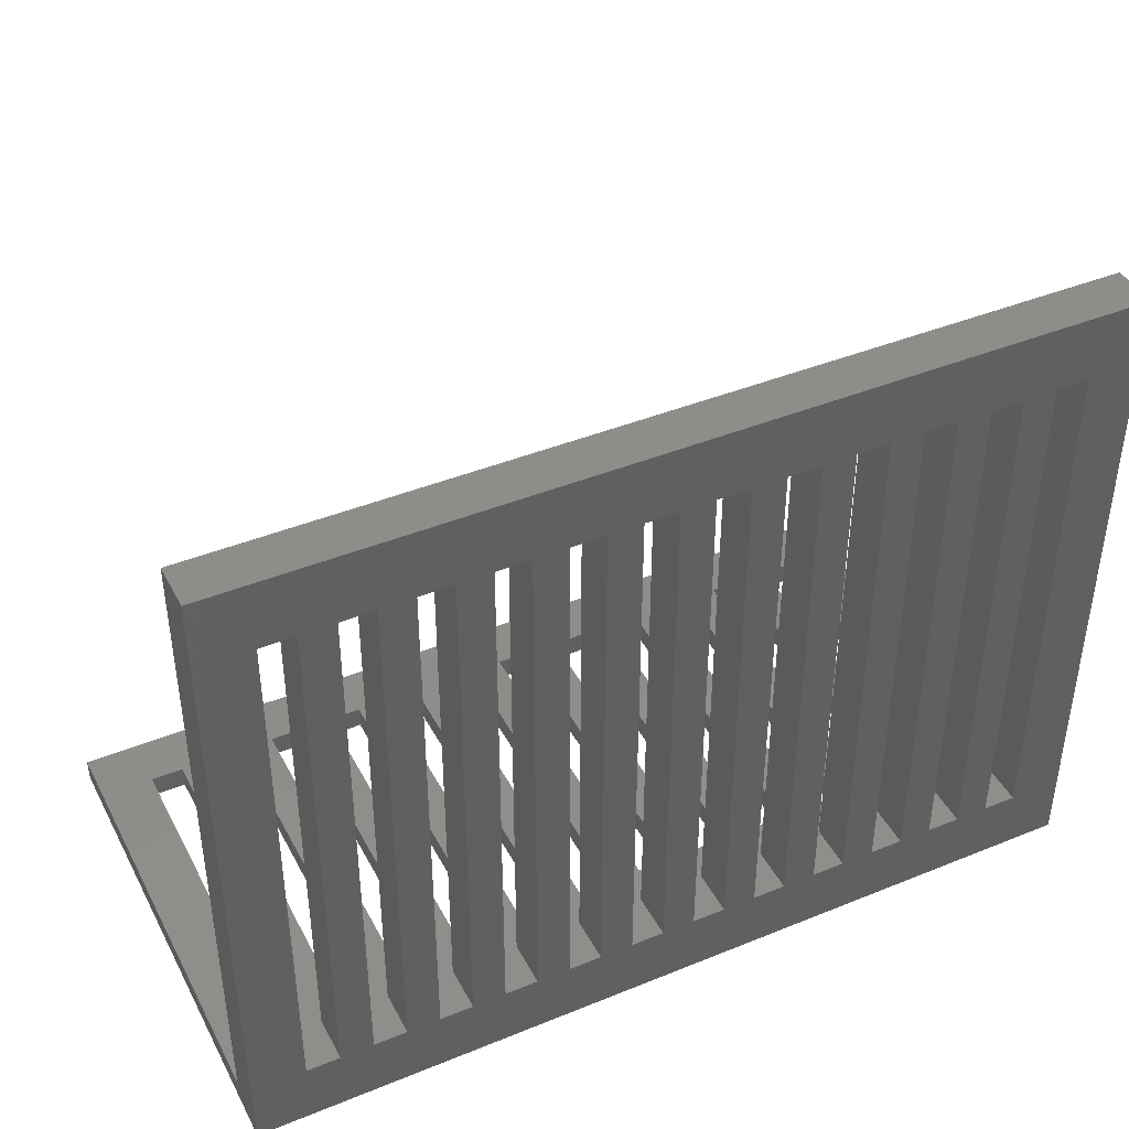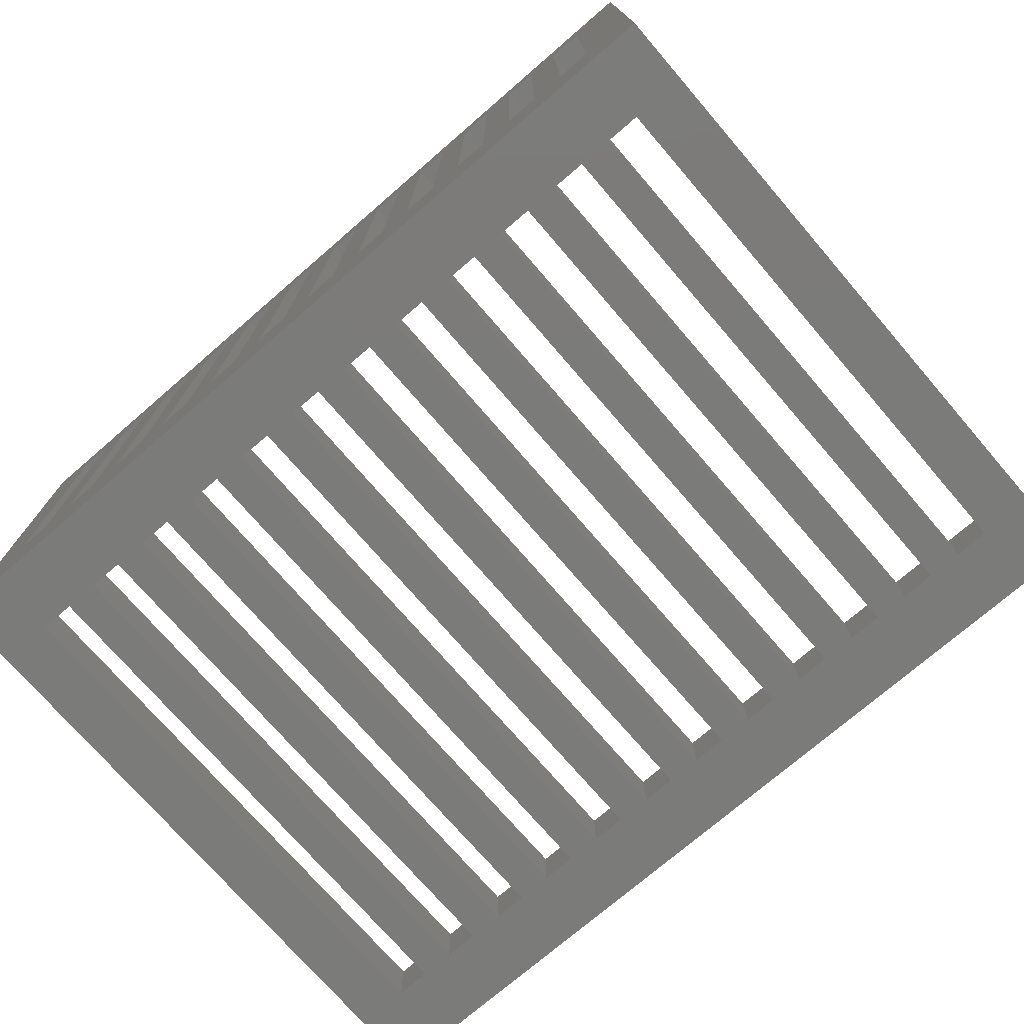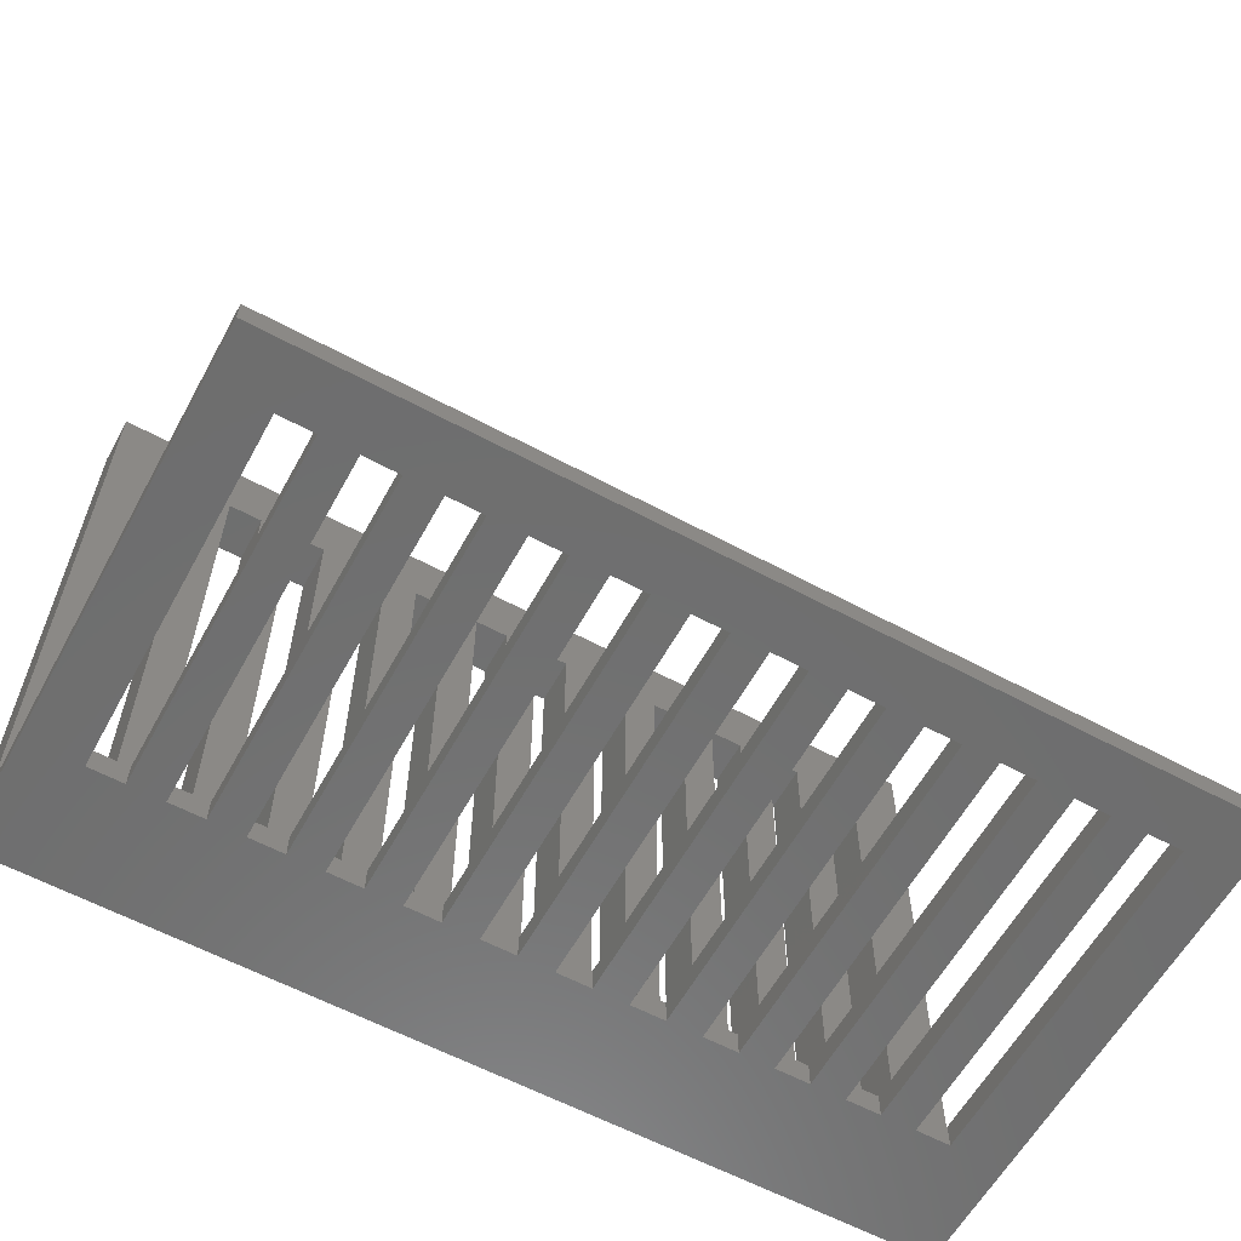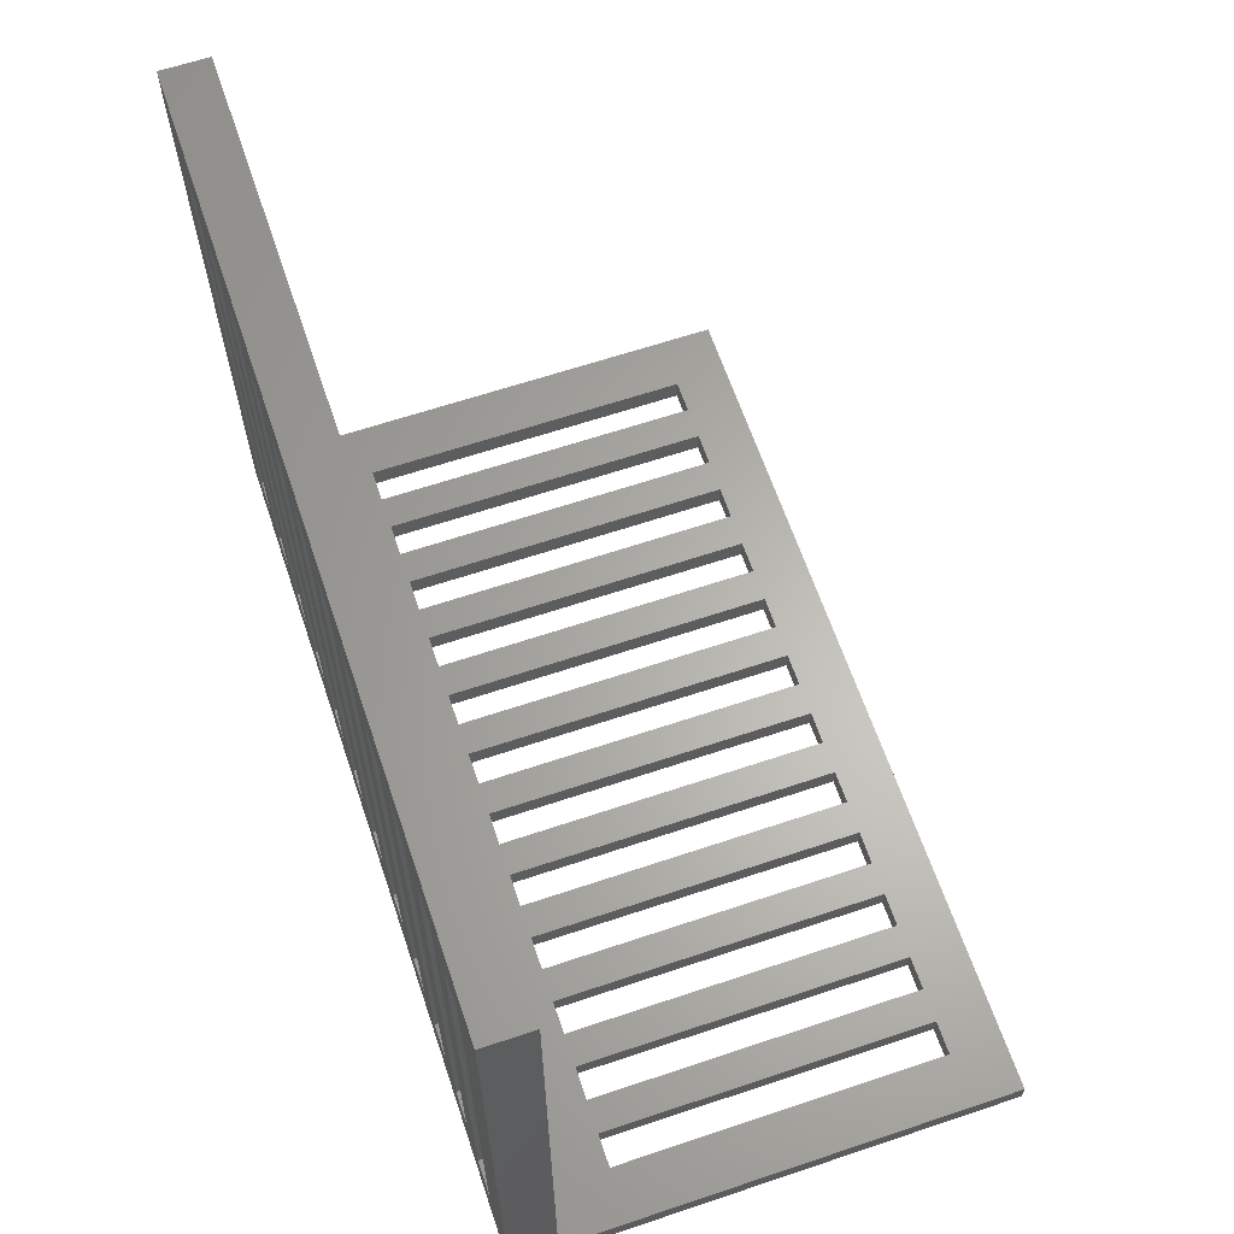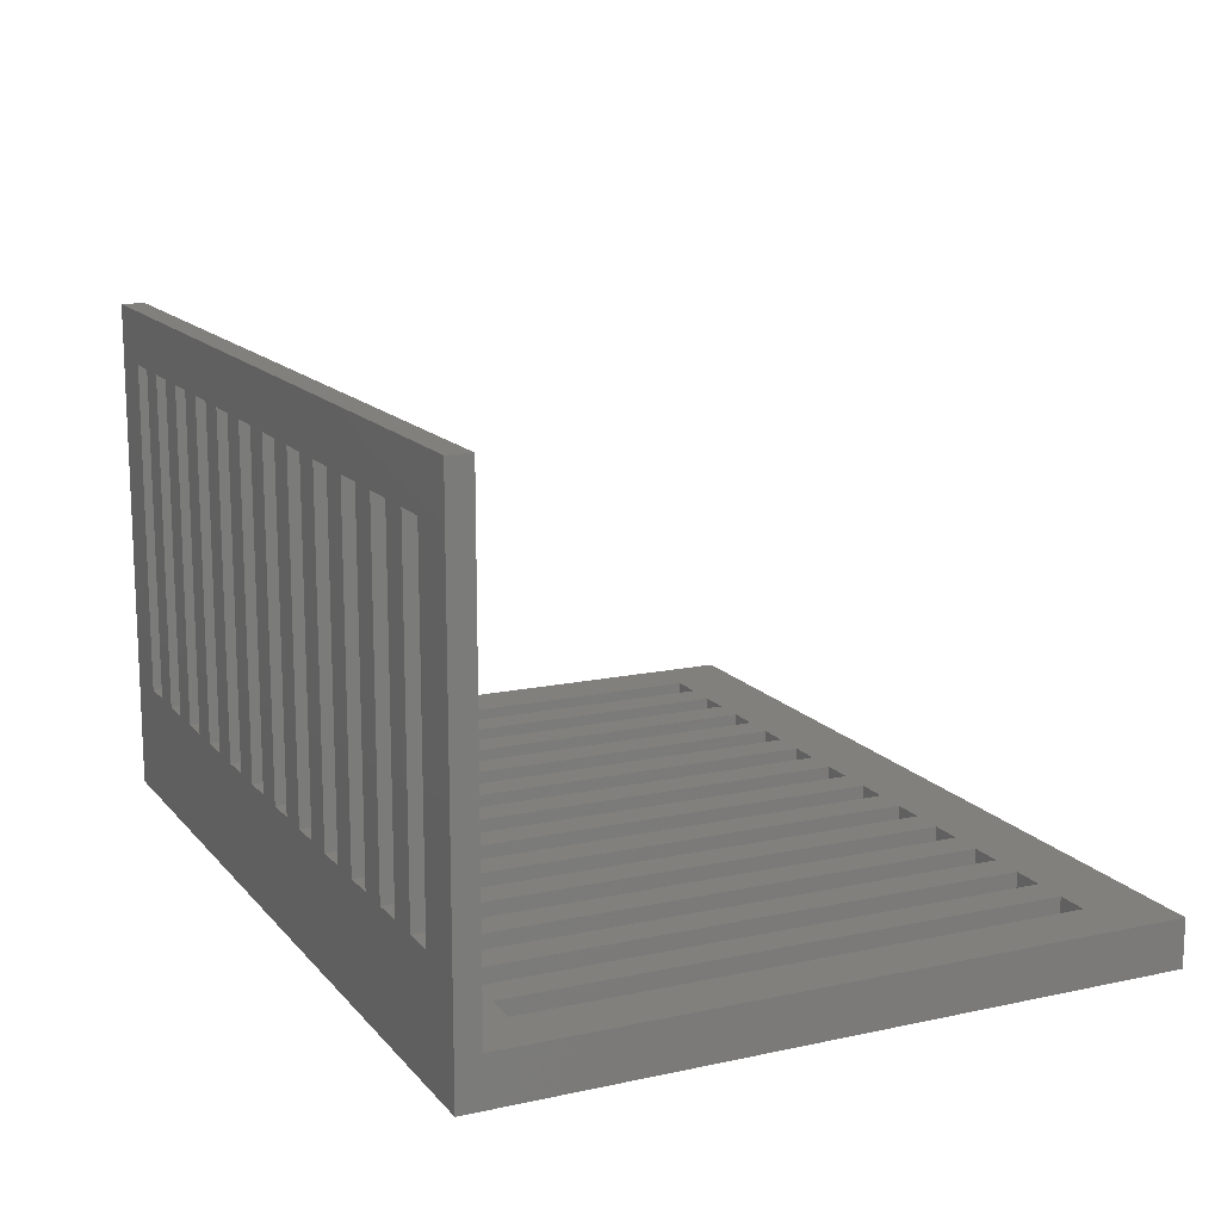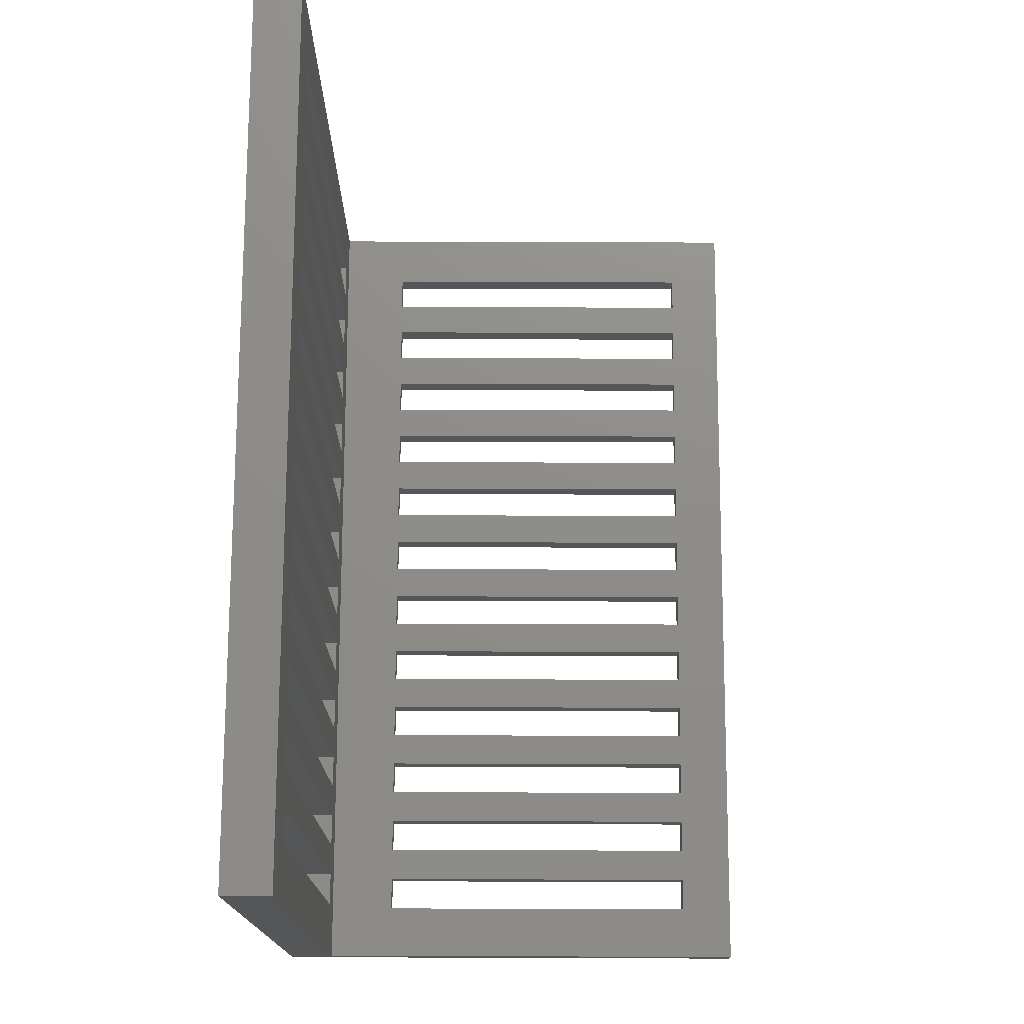
<metadata>
{"format":"stl","ext":"stl","renderer":"f3d","projection":"perspective","resolution":1024,"background":"white","views":[{"elev":42.0,"azim":-26.0,"up":"+Z"},{"elev":-74.3,"azim":-139.2,"up":"+Y"},{"elev":-60.2,"azim":151.2,"up":"+Z"},{"elev":63.7,"azim":71.3,"up":"+Z"},{"elev":14.5,"azim":-115.2,"up":"+Y"},{"elev":74.2,"azim":90.2,"up":"+Z"}]}
</metadata>
<code>
# stl→obj: 204 verts, 500 faces
v 138 17 3.5
v 138 67 0
v 138 67 3.5
v 138 17 0
v 143 17 0
v 143 67 3.5
v 143 67 0
v 143 17 3.5
v 148 17 3.5
v 148 67 0
v 148 67 3.5
v 148 17 0
v 153 17 0
v 153 67 3.5
v 153 67 0
v 153 17 3.5
v 158 17 3.5
v 158 67 0
v 158 67 3.5
v 158 17 0
v 163 17 0
v 163 67 3.5
v 163 67 0
v 163 17 3.5
v 168 17 3.5
v 168 67 0
v 168 67 3.5
v 168 17 0
v 173 17 0
v 173 67 3.5
v 173 67 0
v 173 17 3.5
v 178 17 3.5
v 178 67 0
v 178 67 3.5
v 178 17 0
v 183 17 0
v 183 67 3.5
v 183 67 0
v 183 17 3.5
v 188 17 3.5
v 188 67 0
v 188 67 3.5
v 188 17 0
v 193 17 0
v 193 67 3.5
v 193 67 0
v 193 17 3.5
v 198 17 3.5
v 198 67 0
v 198 67 3.5
v 198 17 0
v 203 17 0
v 203 67 3.5
v 203 67 0
v 203 17 3.5
v 208 17 3.5
v 208 67 0
v 208 67 3.5
v 208 17 0
v 213 17 0
v 213 67 3.5
v 213 67 0
v 213 17 3.5
v 218 17 3.5
v 218 67 0
v 218 67 3.5
v 218 17 0
v 223 17 0
v 223 67 3.5
v 223 67 0
v 223 17 3.5
v 228 17 3.5
v 228 67 0
v 228 67 3.5
v 228 17 0
v 233 17 0
v 233 67 3.5
v 233 67 0
v 233 17 3.5
v 238 17 3.5
v 238 67 0
v 238 67 3.5
v 238 17 0
v 243 17 0
v 243 67 3.5
v 243 67 0
v 243 17 3.5
v 248 17 3.5
v 248 67 0
v 248 67 3.5
v 248 17 0
v 253 17 0
v 253 67 3.5
v 253 67 0
v 253 17 3.5
v 261 75 3.5
v 130 75 3.5
v 261 7 3.5
v 130 7 3.5
v 261 7 100
v 261 0 100
v 261 75 0
v 261 0 0
v 130 0 0
v 130 75 0
v 243 0 10
v 248 0 90
v 243 0 90
v 248 0 10
v 233 0 10
v 238 0 90
v 233 0 90
v 238 0 10
v 223 0 10
v 228 0 90
v 223 0 90
v 228 0 10
v 213 0 10
v 218 0 90
v 213 0 90
v 218 0 10
v 203 0 10
v 208 0 90
v 203 0 90
v 208 0 10
v 193 0 10
v 198 0 90
v 193 0 90
v 198 0 10
v 183 0 10
v 188 0 90
v 183 0 90
v 188 0 10
v 173 0 10
v 178 0 90
v 173 0 90
v 178 0 10
v 163 0 10
v 168 0 90
v 163 0 90
v 168 0 10
v 153 0 10
v 158 0 90
v 153 0 90
v 158 0 10
v 143 0 10
v 148 0 90
v 143 0 90
v 148 0 10
v 130 0 100
v 138 0 90
v 138 0 10
v 253 0 90
v 253 0 10
v 138 7 10
v 138 7 90
v 143 7 90
v 143 7 10
v 148 7 10
v 148 7 90
v 153 7 90
v 153 7 10
v 158 7 10
v 158 7 90
v 163 7 90
v 163 7 10
v 168 7 10
v 168 7 90
v 173 7 90
v 173 7 10
v 178 7 10
v 178 7 90
v 183 7 90
v 183 7 10
v 188 7 10
v 188 7 90
v 193 7 90
v 193 7 10
v 198 7 10
v 198 7 90
v 203 7 90
v 203 7 10
v 208 7 10
v 208 7 90
v 213 7 90
v 213 7 10
v 218 7 10
v 218 7 90
v 223 7 90
v 223 7 10
v 228 7 10
v 228 7 90
v 233 7 90
v 233 7 10
v 238 7 10
v 238 7 90
v 243 7 90
v 243 7 10
v 248 7 10
v 248 7 90
v 253 7 90
v 253 7 10
v 130 7 100
f 1 2 3
f 2 1 4
f 5 6 7
f 6 5 8
f 5 1 8
f 1 5 4
f 2 6 3
f 6 2 7
f 9 10 11
f 10 9 12
f 13 14 15
f 14 13 16
f 10 14 11
f 14 10 15
f 13 9 16
f 9 13 12
f 17 18 19
f 18 17 20
f 21 22 23
f 22 21 24
f 18 22 19
f 22 18 23
f 21 17 24
f 17 21 20
f 25 26 27
f 26 25 28
f 29 30 31
f 30 29 32
f 29 25 32
f 25 29 28
f 26 30 27
f 30 26 31
f 33 34 35
f 34 33 36
f 37 38 39
f 38 37 40
f 34 38 35
f 38 34 39
f 37 33 40
f 33 37 36
f 41 42 43
f 42 41 44
f 45 46 47
f 46 45 48
f 45 41 48
f 41 45 44
f 42 46 43
f 46 42 47
f 49 50 51
f 50 49 52
f 53 54 55
f 54 53 56
f 50 54 51
f 54 50 55
f 53 49 56
f 49 53 52
f 57 58 59
f 58 57 60
f 61 62 63
f 62 61 64
f 58 62 59
f 62 58 63
f 61 57 64
f 57 61 60
f 65 66 67
f 66 65 68
f 69 70 71
f 70 69 72
f 69 65 72
f 65 69 68
f 66 70 67
f 70 66 71
f 73 74 75
f 74 73 76
f 77 78 79
f 78 77 80
f 77 73 80
f 73 77 76
f 74 78 75
f 78 74 79
f 81 82 83
f 82 81 84
f 85 86 87
f 86 85 88
f 82 86 83
f 86 82 87
f 85 81 88
f 81 85 84
f 89 90 91
f 90 89 92
f 93 94 95
f 94 93 96
f 90 94 91
f 94 90 95
f 93 89 96
f 89 93 92
f 96 97 94
f 97 91 94
f 91 86 89
f 97 86 91
f 97 83 86
f 83 78 81
f 97 78 83
f 97 75 78
f 75 70 73
f 97 70 75
f 97 67 70
f 67 62 65
f 97 62 67
f 97 59 62
f 59 54 57
f 97 54 59
f 97 51 54
f 51 46 49
f 97 46 51
f 98 46 97
f 43 38 41
f 46 98 43
f 43 98 38
f 35 30 33
f 38 98 35
f 35 98 30
f 27 22 25
f 30 98 27
f 27 98 22
f 19 14 17
f 22 98 19
f 19 98 14
f 11 6 9
f 14 98 11
f 11 98 6
f 3 98 1
f 6 98 3
f 97 96 99
f 89 99 96
f 88 89 86
f 88 99 89
f 81 99 88
f 80 81 78
f 80 99 81
f 73 99 80
f 72 73 70
f 72 99 73
f 65 99 72
f 64 65 62
f 64 99 65
f 57 99 64
f 56 57 54
f 56 99 57
f 49 99 56
f 48 49 46
f 48 99 49
f 100 48 41
f 40 41 38
f 100 41 40
f 100 40 33
f 32 33 30
f 100 33 32
f 100 32 25
f 24 25 22
f 100 25 24
f 100 24 17
f 16 17 14
f 100 17 16
f 100 16 9
f 8 9 6
f 100 9 8
f 100 8 1
f 48 100 99
f 100 1 98
f 101 102 99
f 99 103 97
f 99 104 103
f 104 99 102
f 104 93 103
f 104 92 93
f 92 85 90
f 104 85 92
f 104 84 85
f 84 77 82
f 104 77 84
f 104 76 77
f 76 69 74
f 104 69 76
f 104 68 69
f 68 61 66
f 104 61 68
f 104 60 61
f 60 53 58
f 104 53 60
f 104 52 53
f 52 45 50
f 104 45 52
f 105 45 104
f 44 37 42
f 45 105 44
f 44 105 37
f 36 29 34
f 37 105 36
f 36 105 29
f 28 21 26
f 29 105 28
f 28 105 21
f 20 13 18
f 21 105 20
f 20 105 13
f 12 5 10
f 13 105 12
f 12 105 5
f 106 4 105
f 5 105 4
f 95 103 93
f 90 103 95
f 87 90 85
f 87 103 90
f 82 103 87
f 79 82 77
f 79 103 82
f 74 103 79
f 71 74 69
f 71 103 74
f 66 103 71
f 63 66 61
f 63 103 66
f 58 103 63
f 55 58 53
f 55 103 58
f 50 103 55
f 47 50 45
f 47 103 50
f 106 47 42
f 39 42 37
f 106 42 39
f 106 39 34
f 31 34 29
f 106 34 31
f 106 31 26
f 23 26 21
f 106 26 23
f 106 23 18
f 15 18 13
f 106 18 15
f 106 15 10
f 7 10 5
f 106 10 7
f 106 7 2
f 47 106 103
f 4 106 2
f 107 108 109
f 108 107 110
f 111 112 113
f 112 111 114
f 115 116 117
f 116 115 118
f 119 120 121
f 120 119 122
f 123 124 125
f 124 123 126
f 127 128 129
f 128 127 130
f 131 132 133
f 132 131 134
f 135 136 137
f 136 135 138
f 139 140 141
f 140 139 142
f 143 144 145
f 144 143 146
f 147 148 149
f 148 147 150
f 149 151 152
f 151 153 152
f 105 147 153
f 147 105 150
f 150 105 143
f 143 105 146
f 146 105 139
f 139 105 142
f 142 105 135
f 135 105 138
f 138 105 131
f 131 105 134
f 134 105 127
f 127 105 130
f 104 130 105
f 130 104 123
f 123 104 126
f 126 104 119
f 119 104 122
f 122 104 115
f 115 104 118
f 118 104 111
f 111 104 114
f 114 104 107
f 107 104 110
f 105 153 151
f 148 151 149
f 145 151 148
f 144 151 145
f 141 151 144
f 140 151 141
f 137 151 140
f 136 151 137
f 133 151 136
f 132 151 133
f 129 151 132
f 151 129 102
f 128 102 129
f 125 102 128
f 124 102 125
f 121 102 124
f 120 102 121
f 117 102 120
f 116 102 117
f 113 102 116
f 112 102 113
f 109 102 112
f 108 102 109
f 154 102 108
f 155 102 154
f 155 104 102
f 110 104 155
f 103 98 97
f 98 103 106
f 152 156 157
f 156 152 153
f 152 158 149
f 158 152 157
f 147 158 159
f 158 147 149
f 156 147 159
f 147 156 153
f 148 160 161
f 160 148 150
f 148 162 145
f 162 148 161
f 143 162 163
f 162 143 145
f 160 143 163
f 143 160 150
f 144 164 165
f 164 144 146
f 144 166 141
f 166 144 165
f 139 166 167
f 166 139 141
f 164 139 167
f 139 164 146
f 140 168 169
f 168 140 142
f 140 170 137
f 170 140 169
f 135 170 171
f 170 135 137
f 168 135 171
f 135 168 142
f 136 172 173
f 172 136 138
f 136 174 133
f 174 136 173
f 131 174 175
f 174 131 133
f 172 131 175
f 131 172 138
f 132 176 177
f 176 132 134
f 132 178 129
f 178 132 177
f 127 178 179
f 178 127 129
f 176 127 179
f 127 176 134
f 128 180 181
f 180 128 130
f 128 182 125
f 182 128 181
f 123 182 183
f 182 123 125
f 180 123 183
f 123 180 130
f 124 184 185
f 184 124 126
f 124 186 121
f 186 124 185
f 119 186 187
f 186 119 121
f 184 119 187
f 119 184 126
f 120 188 189
f 188 120 122
f 120 190 117
f 190 120 189
f 115 190 191
f 190 115 117
f 188 115 191
f 115 188 122
f 116 192 193
f 192 116 118
f 116 194 113
f 194 116 193
f 111 194 195
f 194 111 113
f 192 111 195
f 111 192 118
f 112 196 197
f 196 112 114
f 112 198 109
f 198 112 197
f 107 198 199
f 198 107 109
f 196 107 199
f 107 196 114
f 108 200 201
f 200 108 110
f 108 202 154
f 202 108 201
f 155 202 203
f 202 155 154
f 200 155 203
f 155 200 110
f 204 102 101
f 102 204 151
f 160 158 161
f 158 160 159
f 164 162 165
f 162 164 163
f 168 166 169
f 166 168 167
f 172 170 173
f 170 172 171
f 176 174 177
f 174 176 175
f 180 178 181
f 178 180 179
f 184 182 185
f 182 184 183
f 188 186 189
f 186 188 187
f 192 190 193
f 190 192 191
f 196 194 197
f 194 196 195
f 200 198 201
f 198 200 199
f 201 101 202
f 99 202 101
f 99 200 203
f 200 99 199
f 199 99 196
f 196 99 195
f 195 99 192
f 192 99 191
f 191 99 188
f 188 99 187
f 187 99 184
f 184 99 183
f 183 99 180
f 180 99 179
f 100 179 99
f 179 100 176
f 176 100 175
f 175 100 172
f 172 100 171
f 171 100 168
f 168 100 167
f 167 100 164
f 164 100 163
f 163 100 160
f 160 100 159
f 202 99 203
f 198 101 201
f 197 101 198
f 194 101 197
f 193 101 194
f 190 101 193
f 189 101 190
f 186 101 189
f 185 101 186
f 182 101 185
f 181 101 182
f 101 181 204
f 178 204 181
f 177 204 178
f 174 204 177
f 173 204 174
f 170 204 173
f 169 204 170
f 166 204 169
f 165 204 166
f 162 204 165
f 161 204 162
f 158 204 161
f 157 204 158
f 100 157 156
f 157 100 204
f 159 100 156
f 106 100 98
f 105 100 106
f 151 100 105
f 100 151 204

</code>
